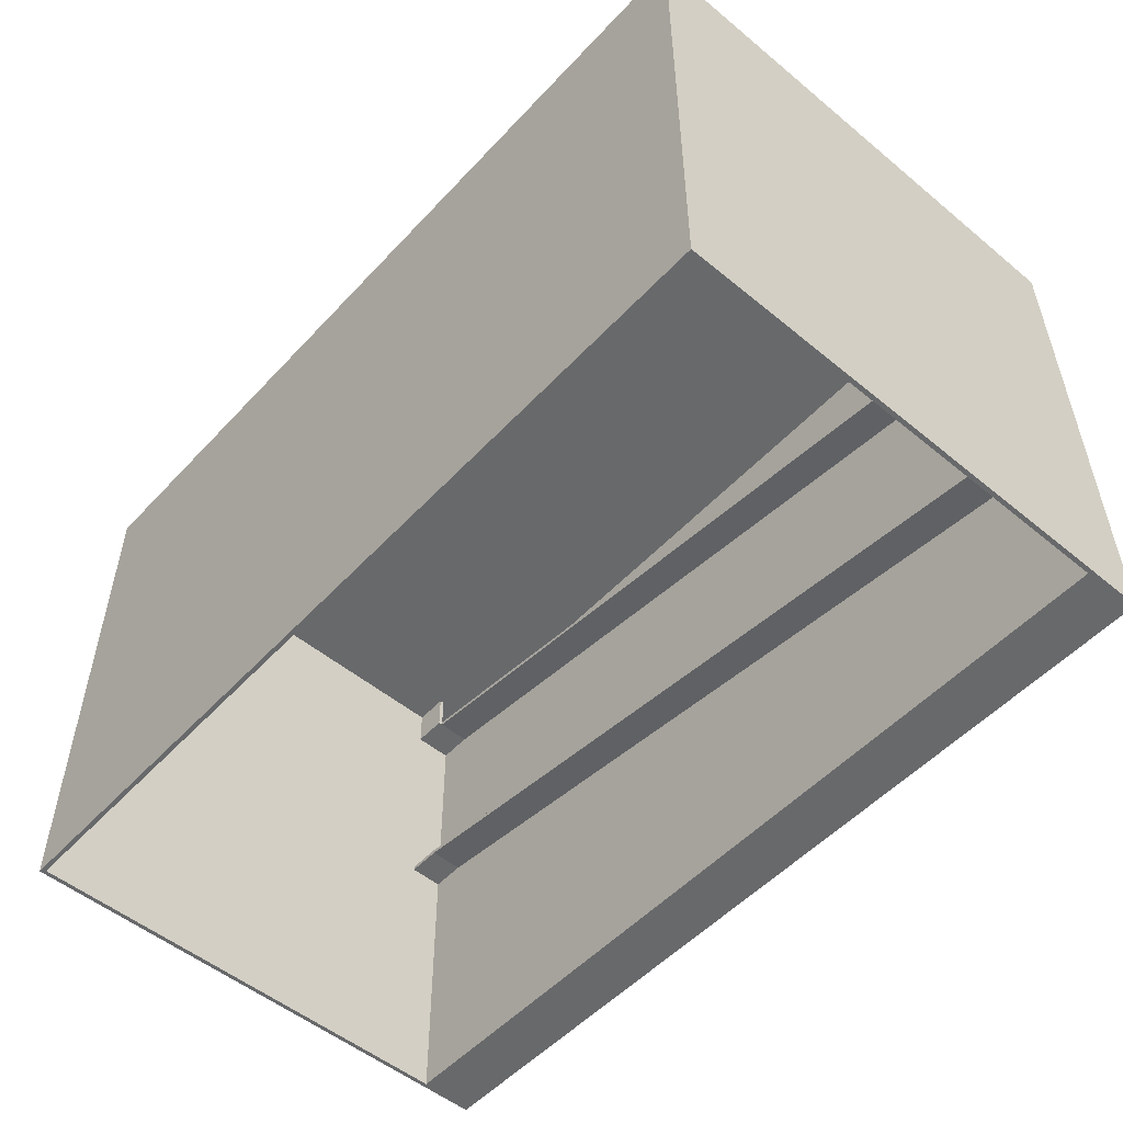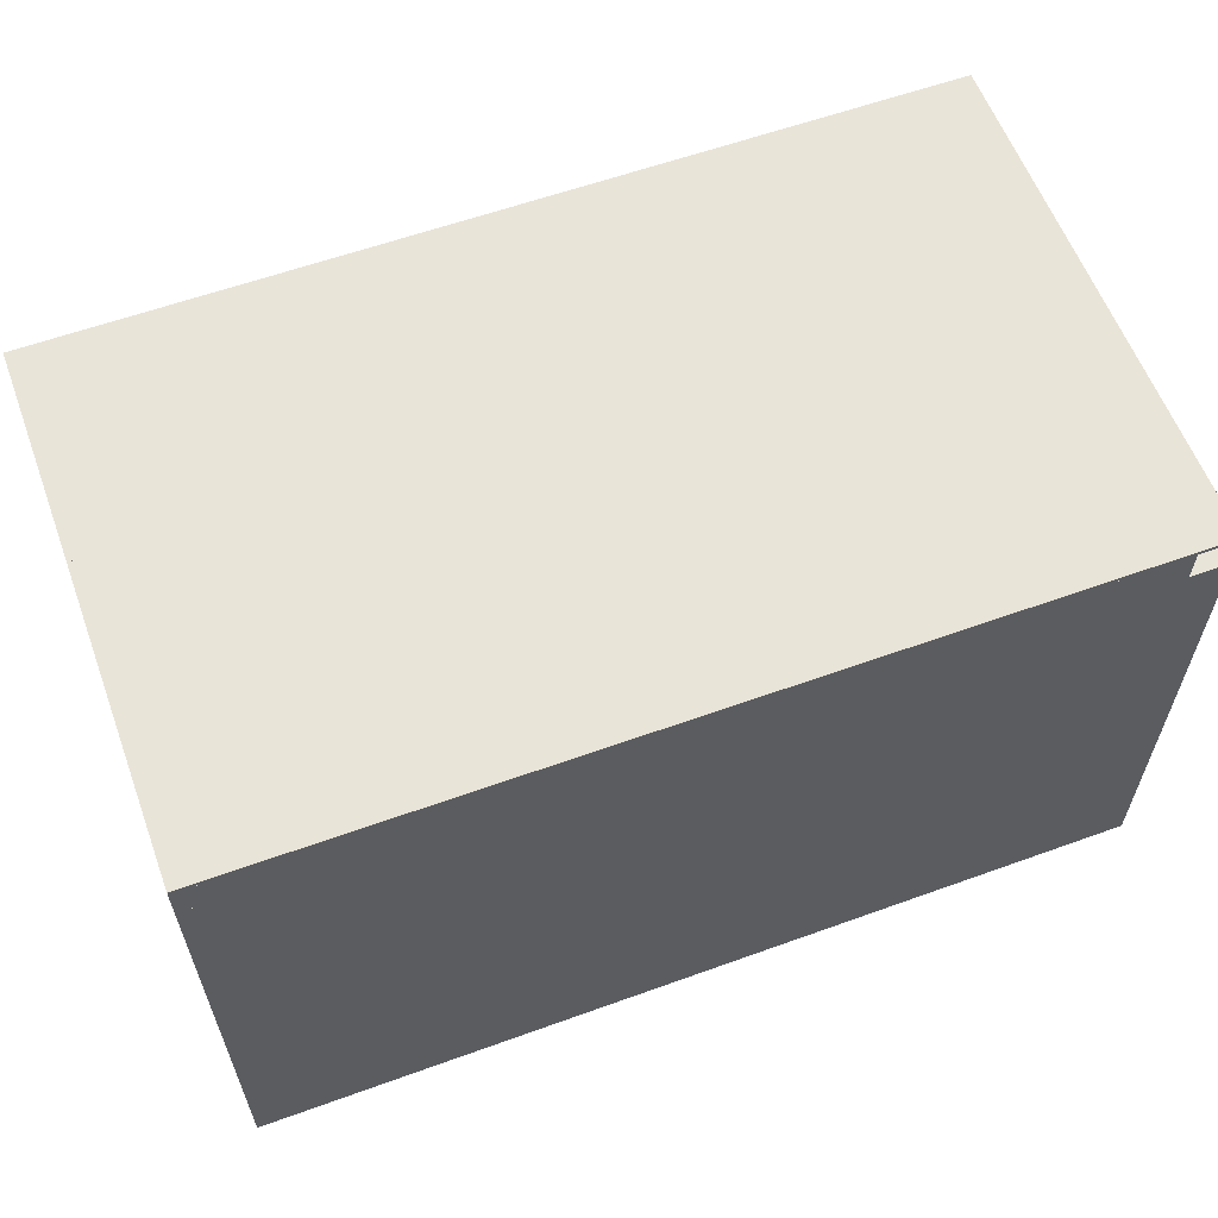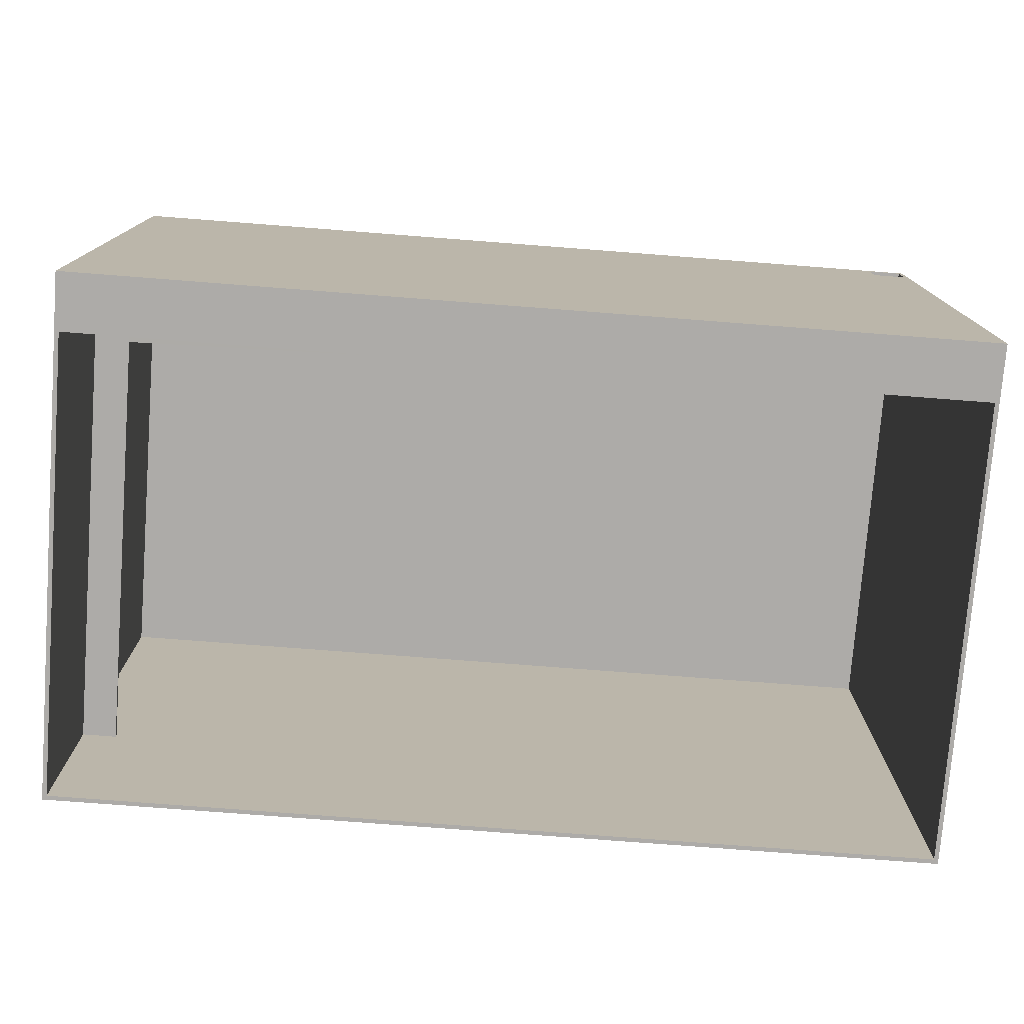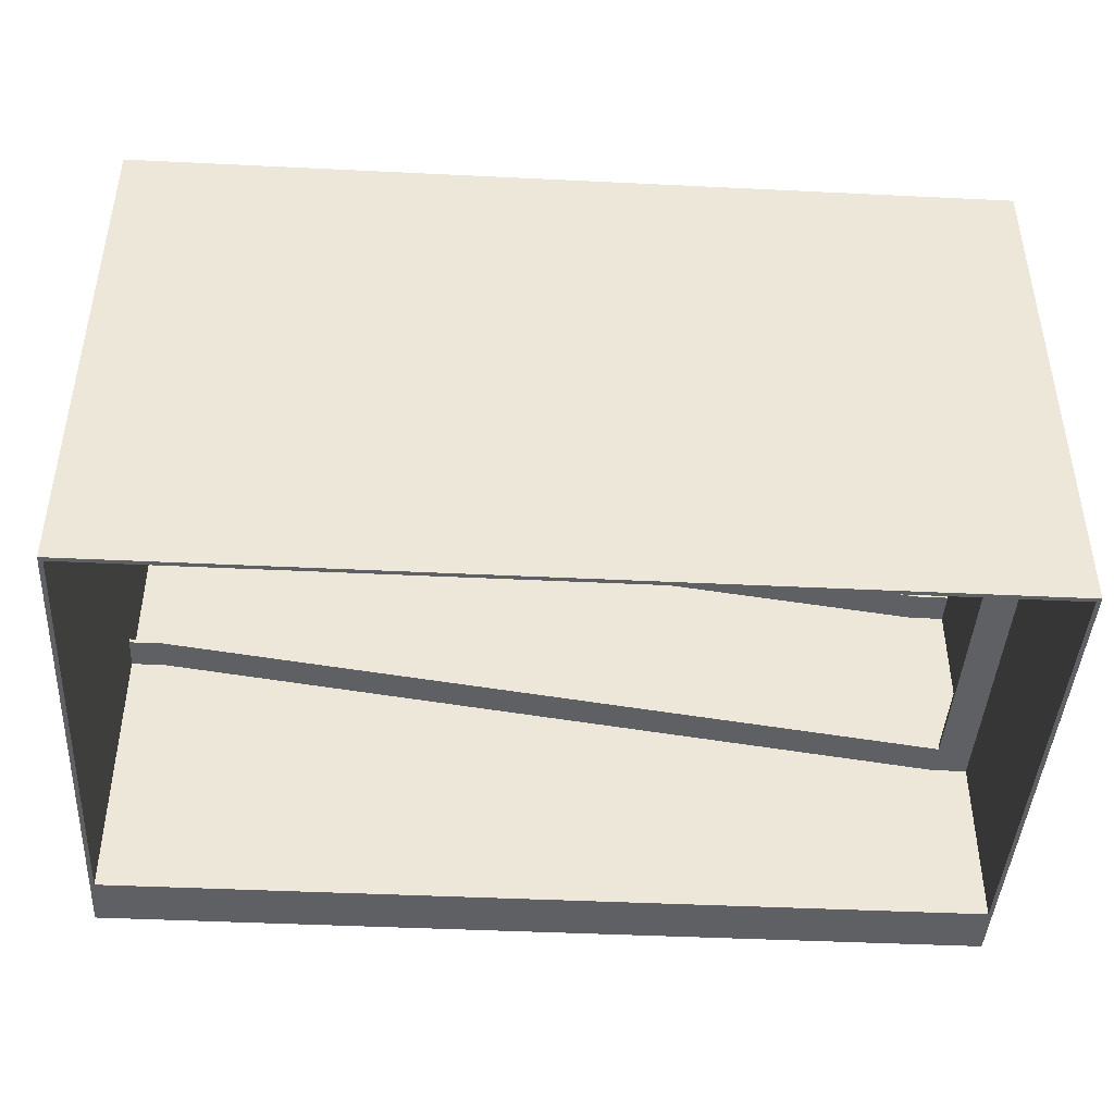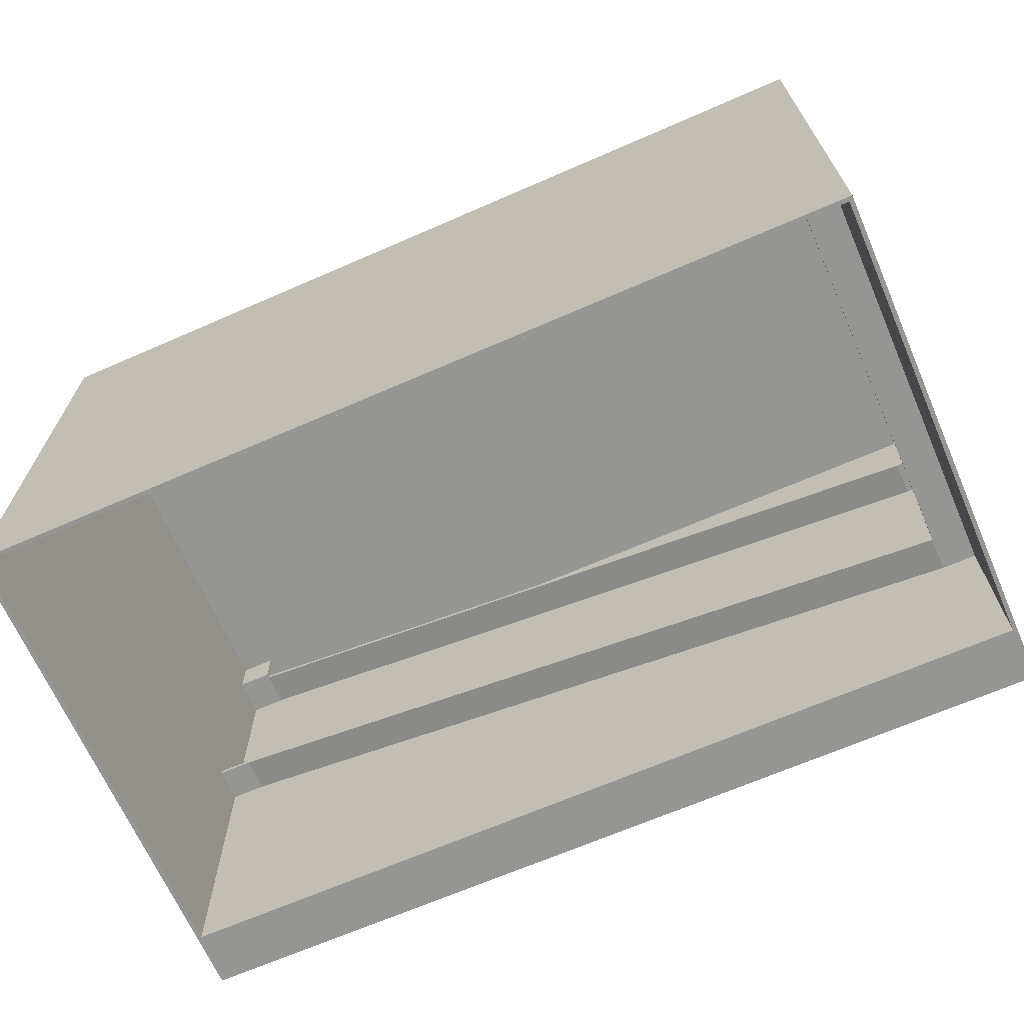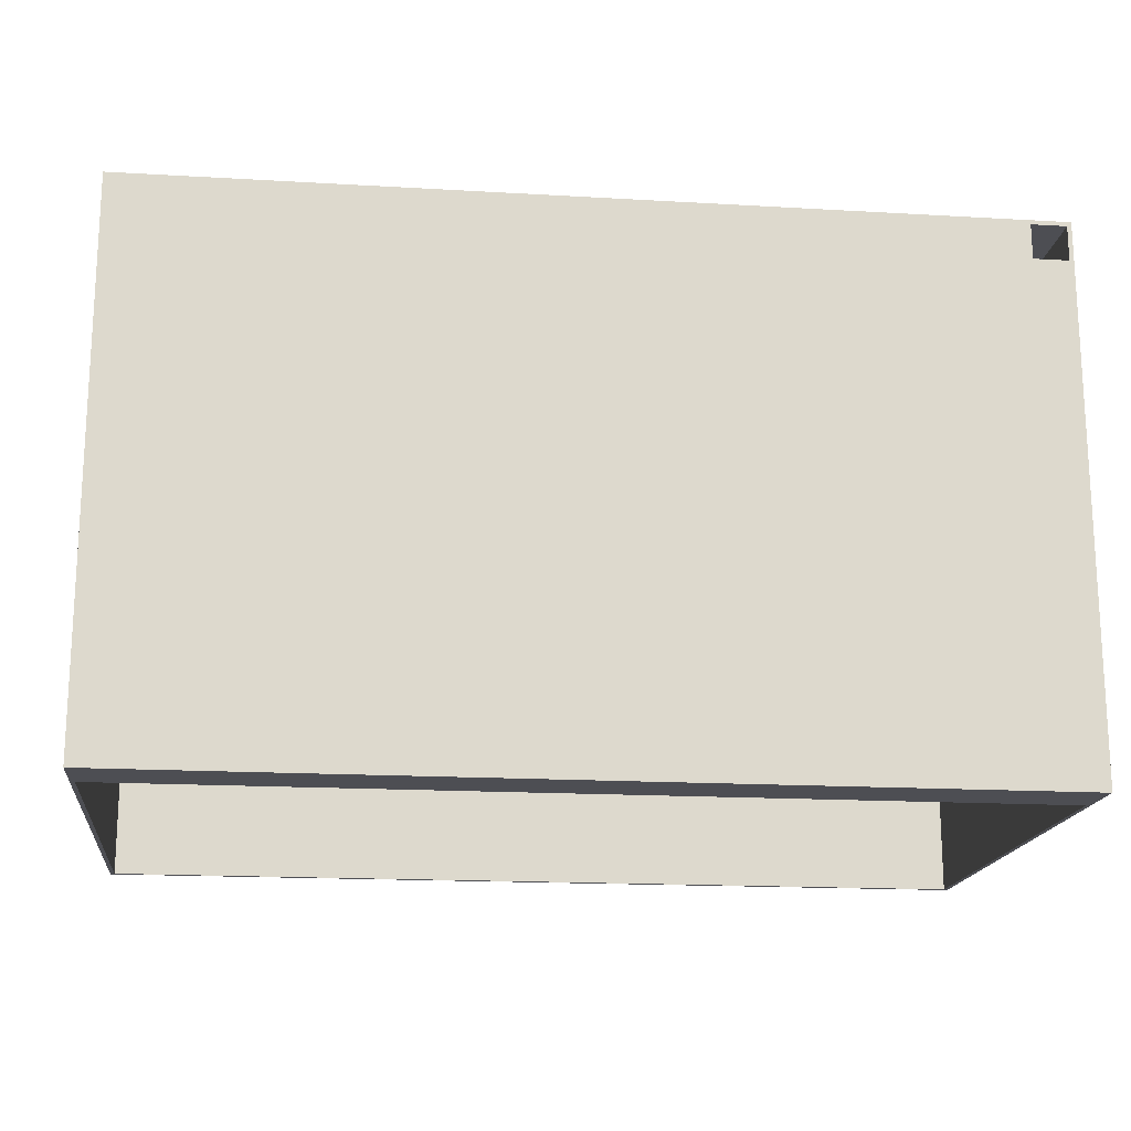
<metadata>
{"format":"obj","ext":"obj","renderer":"f3d","projection":"perspective","resolution":1024,"background":"white","views":[{"elev":-52.6,"azim":48.5,"up":"+Y"},{"elev":59.8,"azim":159.7,"up":"+Y"},{"elev":-76.5,"azim":175.6,"up":"+Y"},{"elev":-43.3,"azim":-3.3,"up":"+Y"},{"elev":-67.4,"azim":23.6,"up":"+Y"},{"elev":-17.3,"azim":173.4,"up":"+Y"}]}
</metadata>
<code>
v -64 -1824 -64
v -64 -1824 144
v -64 16 144
v -64 16 -64
v 3168 16 144
v 3168 -1824 144
v 3168 -1824 -64
v 3168 16 -64
v -80 144 -64
v -80 144 1840
v -80 160 1840
v -80 160 -64
v 3168 160 1840
v 3168 144 1840
v 3168 144 -64
v 3168 160 -64
v -80 -1824 -64
v -80 -1824 1840
v -80 144 1840
v -80 144 -64
v -64 144 1840
v -64 -1824 1840
v -64 -1824 -64
v -64 144 -64
v 64 16 -64
v 64 16 144
v 64 144 144
v 64 144 -64
v 3168 144 144
v 3168 16 144
v 3168 16 -64
v 3168 144 -64
v -80 -1824 1840
v -80 -1824 1856
v -80 160 1856
v -80 160 1840
v 3168 160 1856
v 3168 -1824 1856
v 3168 -1824 1840
v 3168 160 1840
v 3168 -1824 -64
v 3168 -1824 1856
v 3168 160 1856
v 3168 160 -64
v 3184 160 1856
v 3184 -1824 1856
v 3184 -1824 -64
v 3184 160 -64
v 3040 -1168 144
v 3040 -1168 1840
v 3040 -1152 1840
v 3040 -1152 144
v 3168 -1152 1840
v 3168 -1168 1840
v 3168 -1168 144
v 3168 -1152 144
v 64 -768 144
v 64 -784 144
v 64 -784 272
v 64 -768 272
v 3040 -1168 272
v 3040 -1168 144
v 3040 -1152 272
v 3040 -1152 144
v -64 -784 144
v -64 -784 272
v -64 -768 272
v -64 -768 144
v 64 -768 272
v 64 -784 272
v 64 -784 144
v 64 -768 144
v -64 0 144
v -64 0 272
v -64 16 272
v -64 16 144
v 64 16 272
v 64 0 272
v 64 0 144
v 64 16 144
v -64 0 272
v -64 0 288
v -64 144 288
v -64 144 272
v 64 144 288
v 64 0 288
v 64 0 272
v 64 144 272
v 64 16 144
v 64 0 144
v 64 0 272
v 64 16 272
v 3040 -384 272
v 3040 -384 144
v 3040 -368 272
v 3040 -368 144
v 3040 -384 144
v 3040 -384 272
v 3040 -368 272
v 3040 -368 144
v 3168 -368 272
v 3168 -384 272
v 3168 -384 144
v 3168 -368 144
o entity0_brush0
f 1 2 3 4
f 5 3 2 6
f 6 2 1 7
f 8 4 3 5
f 7 1 4 8
f 8 5 6 7
o entity0_brush1
f 9 10 11 12
f 13 11 10 14
f 14 10 9 15
f 16 12 11 13
f 15 9 12 16
f 16 13 14 15
o entity0_brush2
f 17 18 19 20
f 21 19 18 22
f 22 18 17 23
f 24 20 19 21
f 23 17 20 24
f 24 21 22 23
o entity0_brush3
f 25 26 27 28
f 29 27 26 30
f 30 26 25 31
f 32 28 27 29
f 31 25 28 32
f 32 29 30 31
o entity0_brush4
f 33 34 35 36
f 37 35 34 38
f 38 34 33 39
f 40 36 35 37
f 39 33 36 40
f 40 37 38 39
o entity0_brush5
f 41 42 43 44
f 45 43 42 46
f 46 42 41 47
f 48 44 43 45
f 47 41 44 48
f 48 45 46 47
o entity0_brush6
f 49 50 51 52
f 53 51 50 54
f 54 50 49 55
f 56 52 51 53
f 55 49 52 56
f 56 53 54 55
o entity0_brush7
f 57 58 59 60
f 61 59 58 62
f 63 60 59 61
f 62 58 57 64
f 64 57 60 63
f 62 64 63 61
o entity0_brush8
f 65 66 67 68
f 69 67 66 70
f 70 66 65 71
f 72 68 67 69
f 71 65 68 72
f 72 69 70 71
o entity0_brush9
f 73 74 75 76
f 77 75 74 78
f 78 74 73 79
f 80 76 75 77
f 79 73 76 80
f 80 77 78 79
o entity0_brush10
f 81 82 83 84
f 85 83 82 86
f 86 82 81 87
f 88 84 83 85
f 87 81 84 88
f 88 85 86 87
o entity0_brush11
f 89 90 91 92
f 93 91 90 94
f 95 92 91 93
f 94 90 89 96
f 96 89 92 95
f 94 96 95 93
o entity0_brush12
f 97 98 99 100
f 101 99 98 102
f 102 98 97 103
f 104 100 99 101
f 103 97 100 104
f 104 101 102 103

</code>
